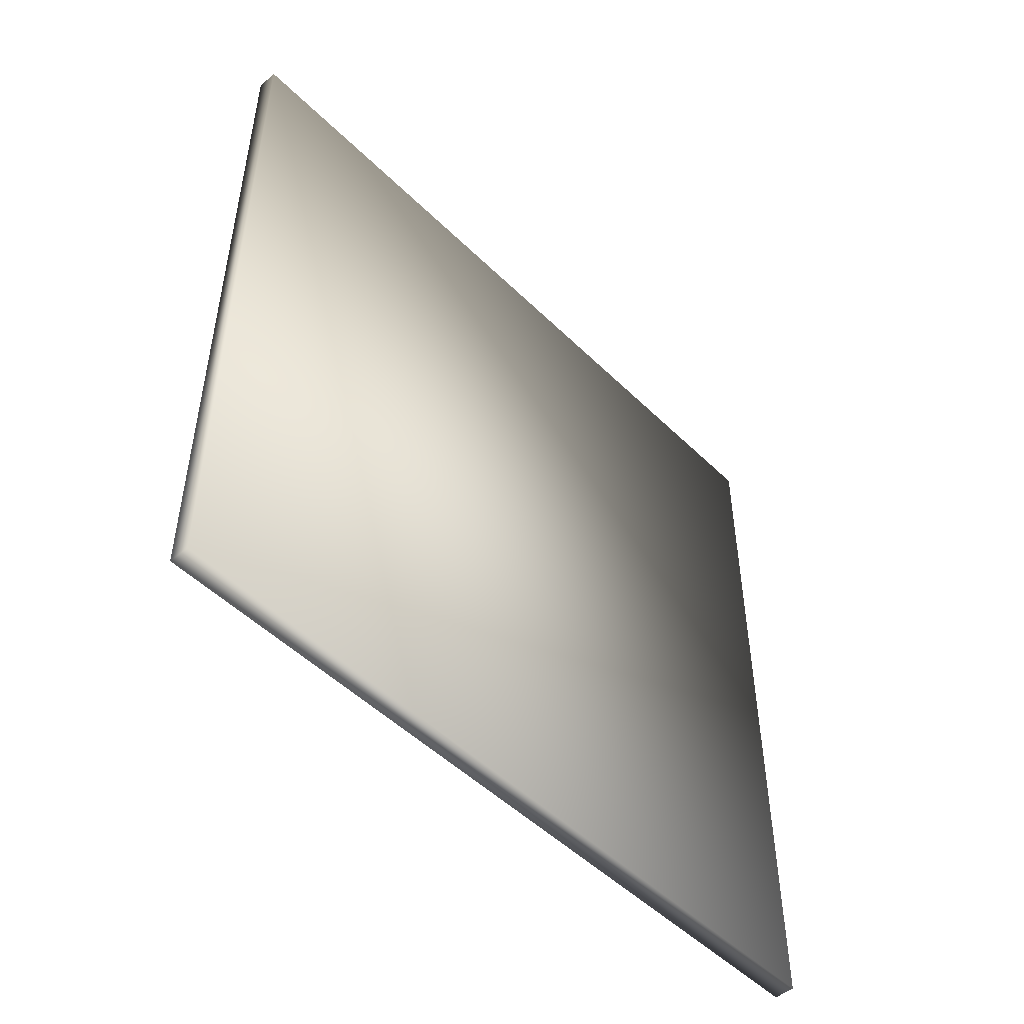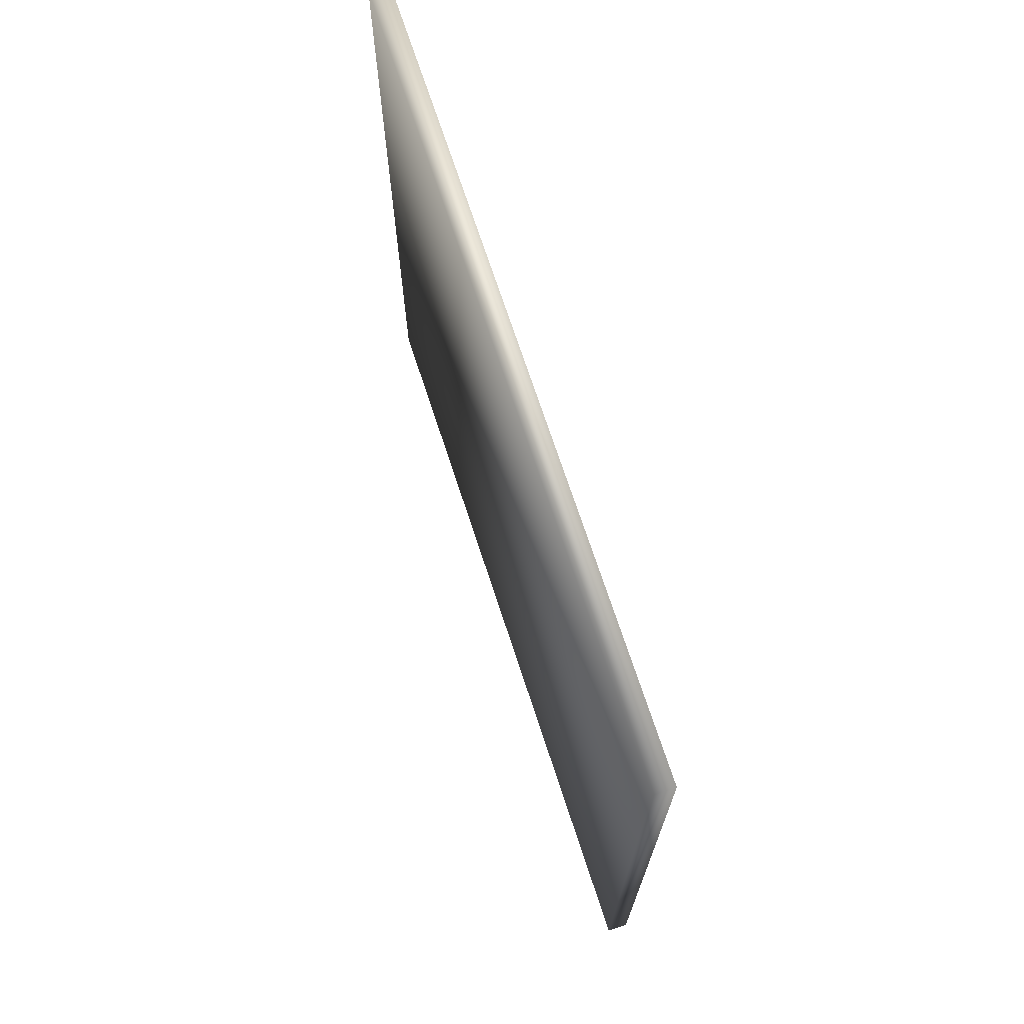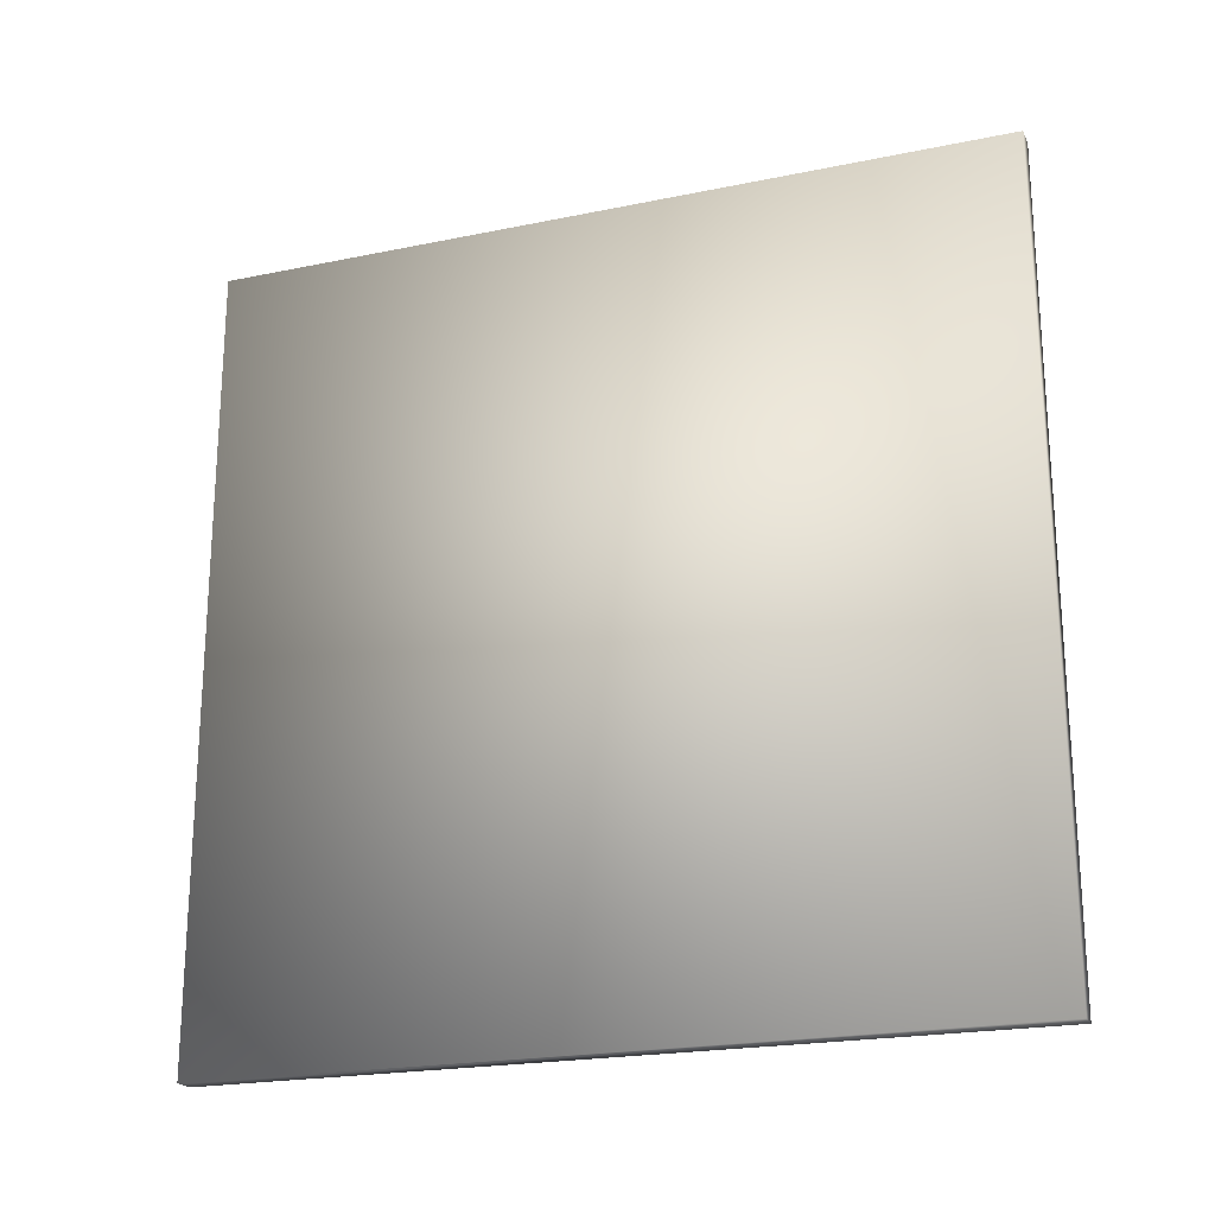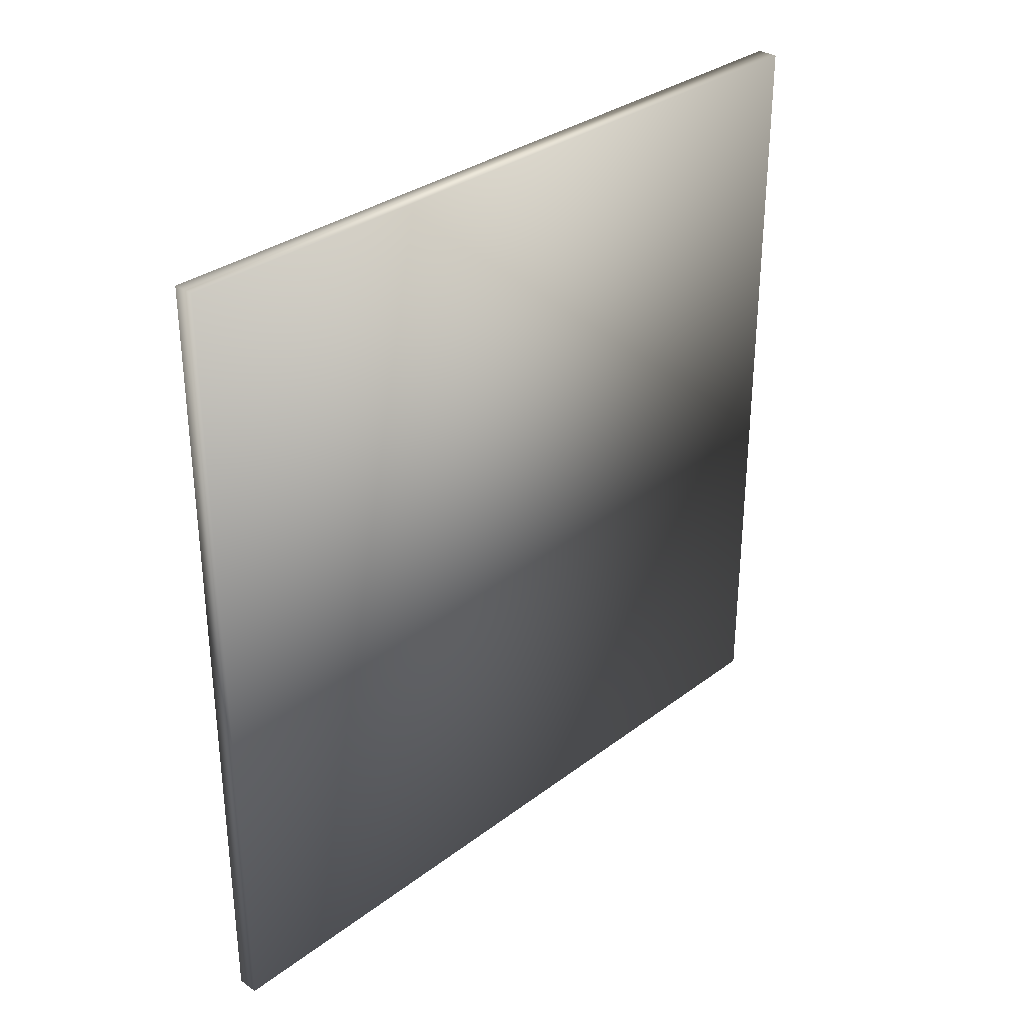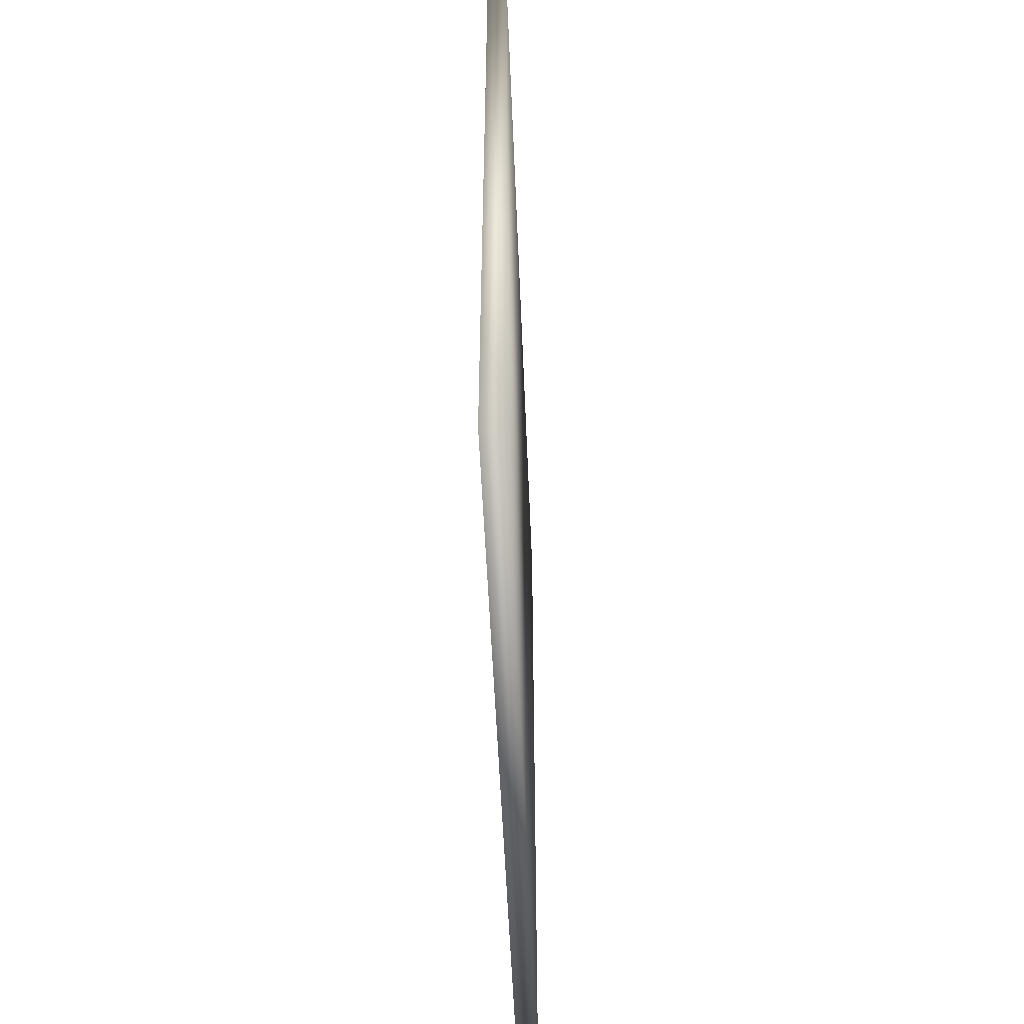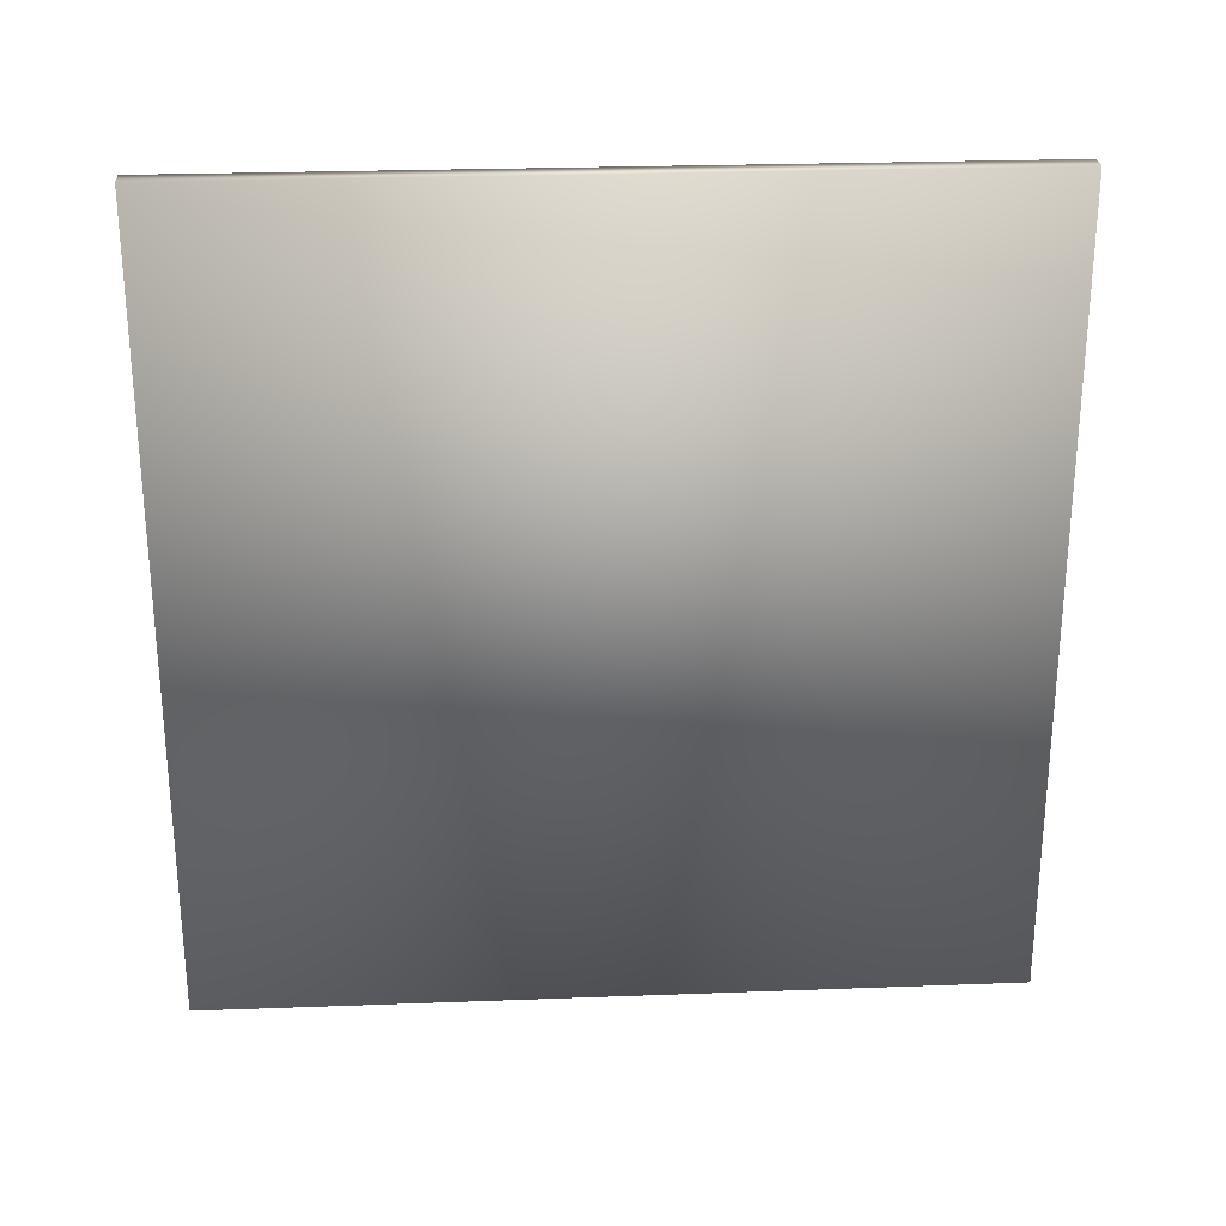
<metadata>
{"format":"obj","ext":"obj","renderer":"f3d","projection":"perspective","resolution":1024,"background":"white","views":[{"elev":-49.8,"azim":-137.0,"up":"+Y"},{"elev":70.8,"azim":-18.1,"up":"+Y"},{"elev":-21.3,"azim":-69.8,"up":"+Z"},{"elev":31.9,"azim":-136.6,"up":"+Z"},{"elev":-51.8,"azim":-177.7,"up":"+Z"},{"elev":25.9,"azim":-93.4,"up":"+Z"}]}
</metadata>
<code>
o obj_0.037
v -0.2 7.5 7.511
v -0.2 7.5 -7.489
v -0.2 -7.5 -7.489
v -0.2 -7.5 7.511
v 0.2 -7.5 7.511
v 0.2 -7.5 -7.489
v 0.2 7.5 -7.489
v 0.2 7.5 7.511
f 1 2 3
f 1 3 4
f 5 6 7
f 5 7 8
f 6 3 2
f 6 2 7
f 8 7 2
f 8 2 1
f 8 1 4
f 8 4 5
f 4 3 6
f 4 6 5

</code>
